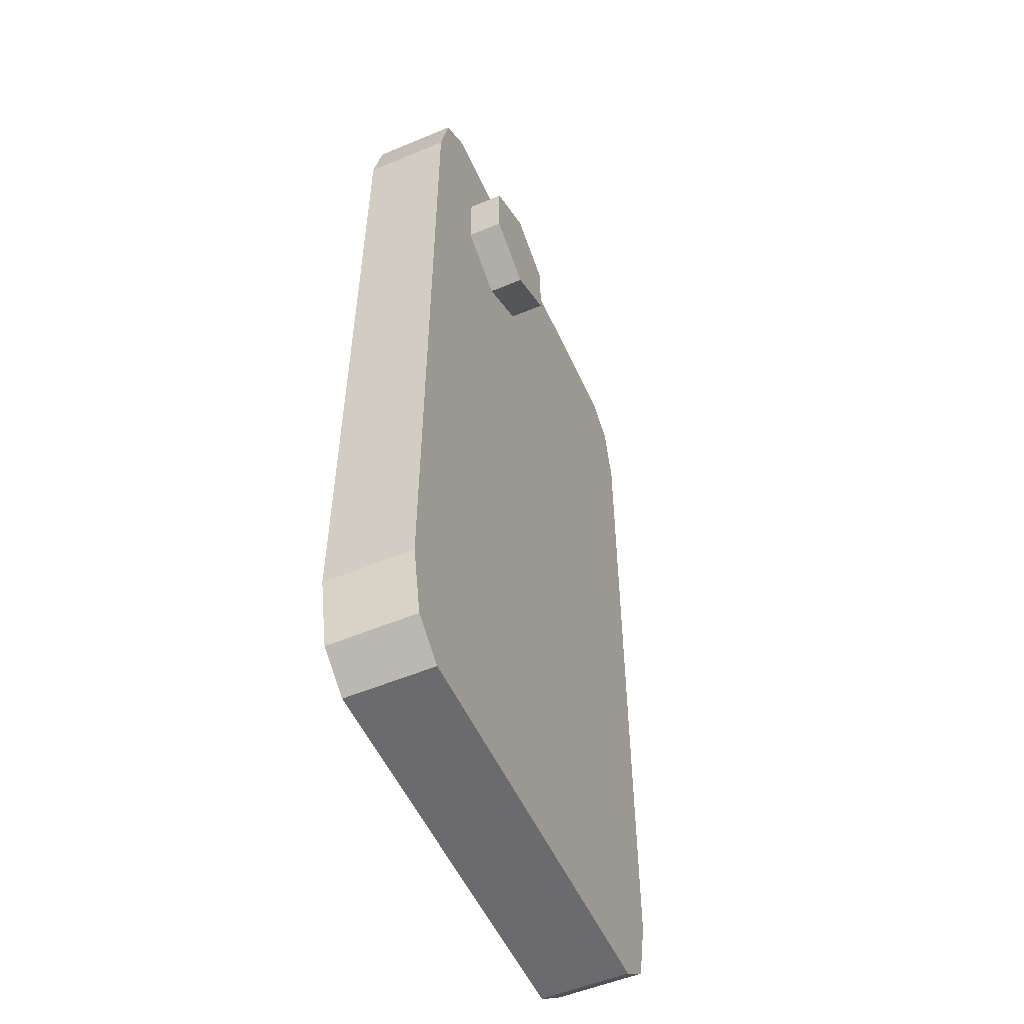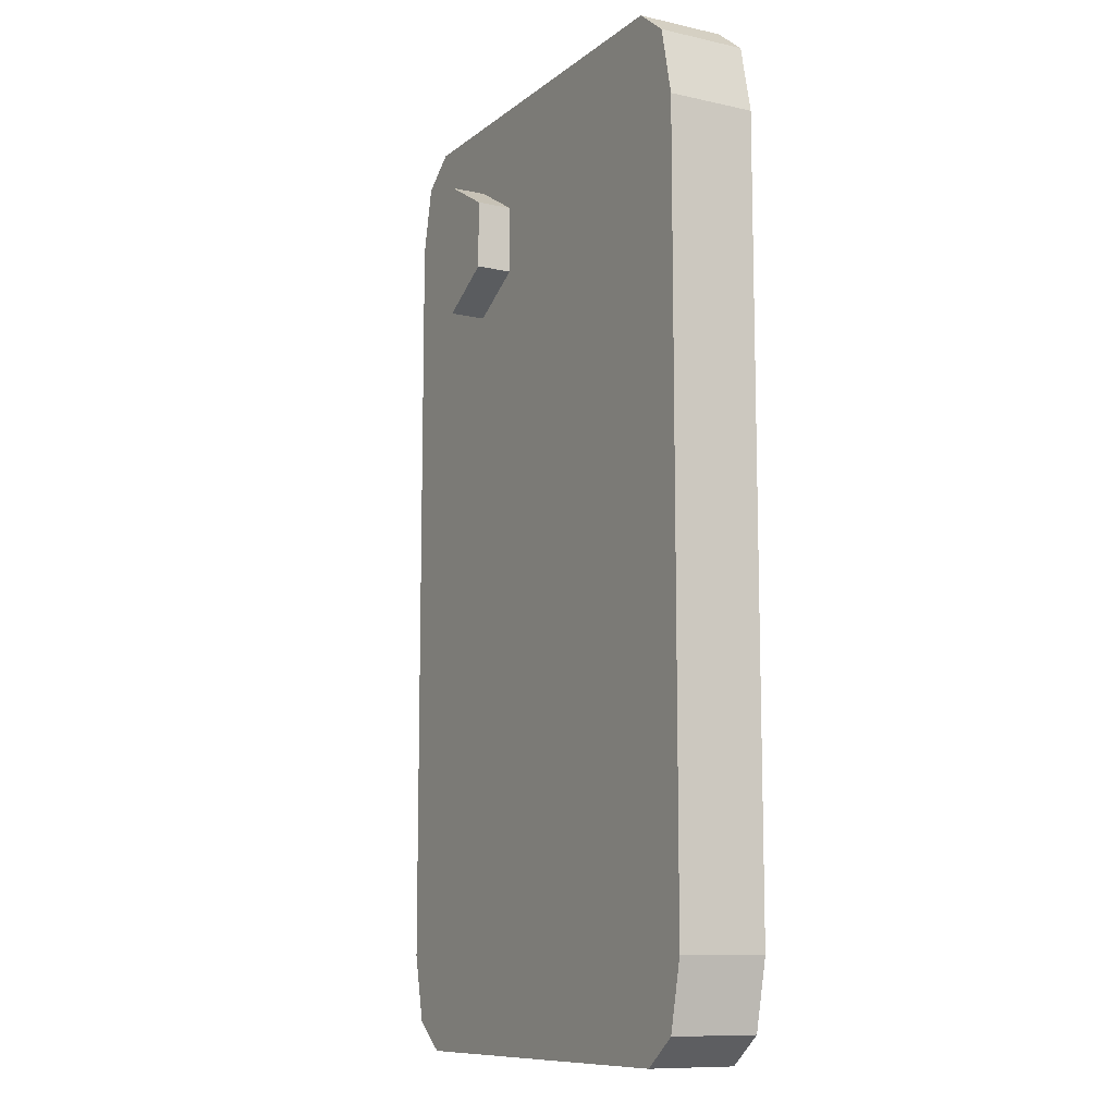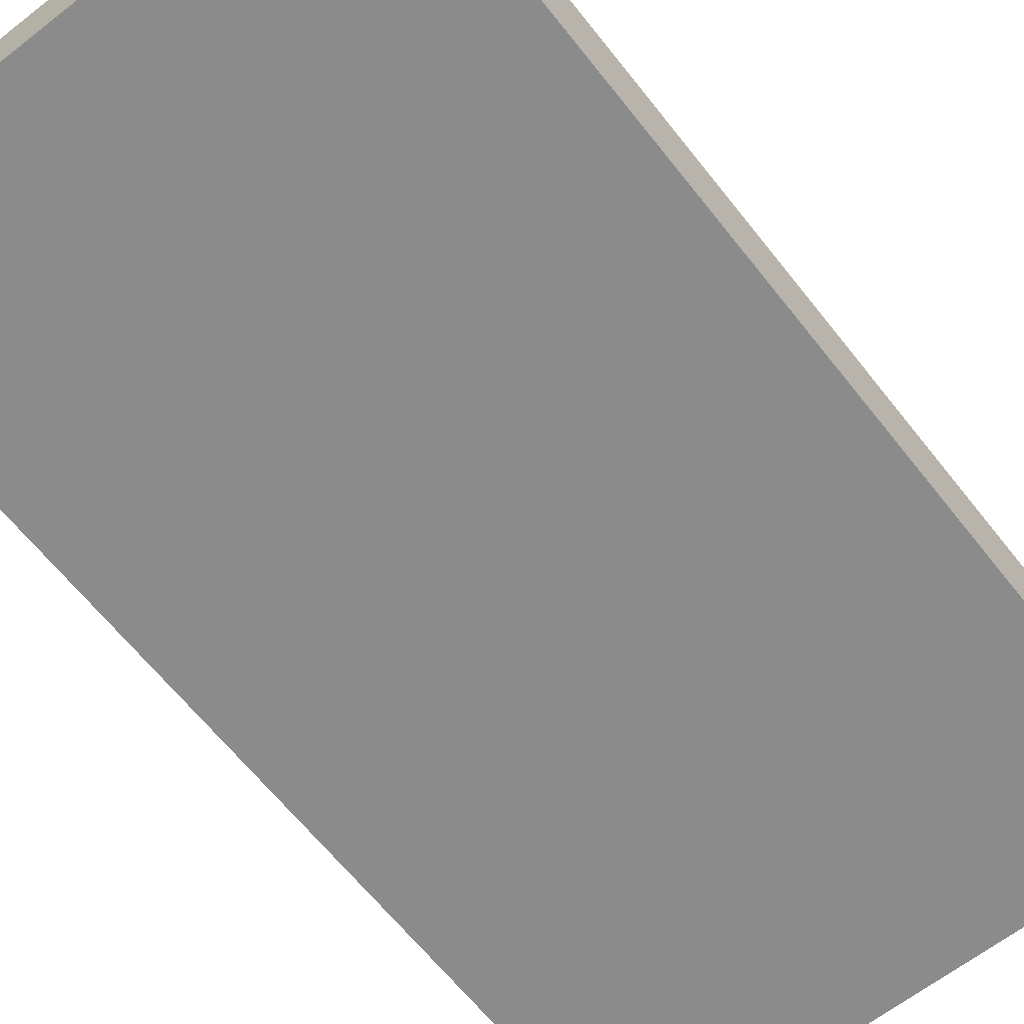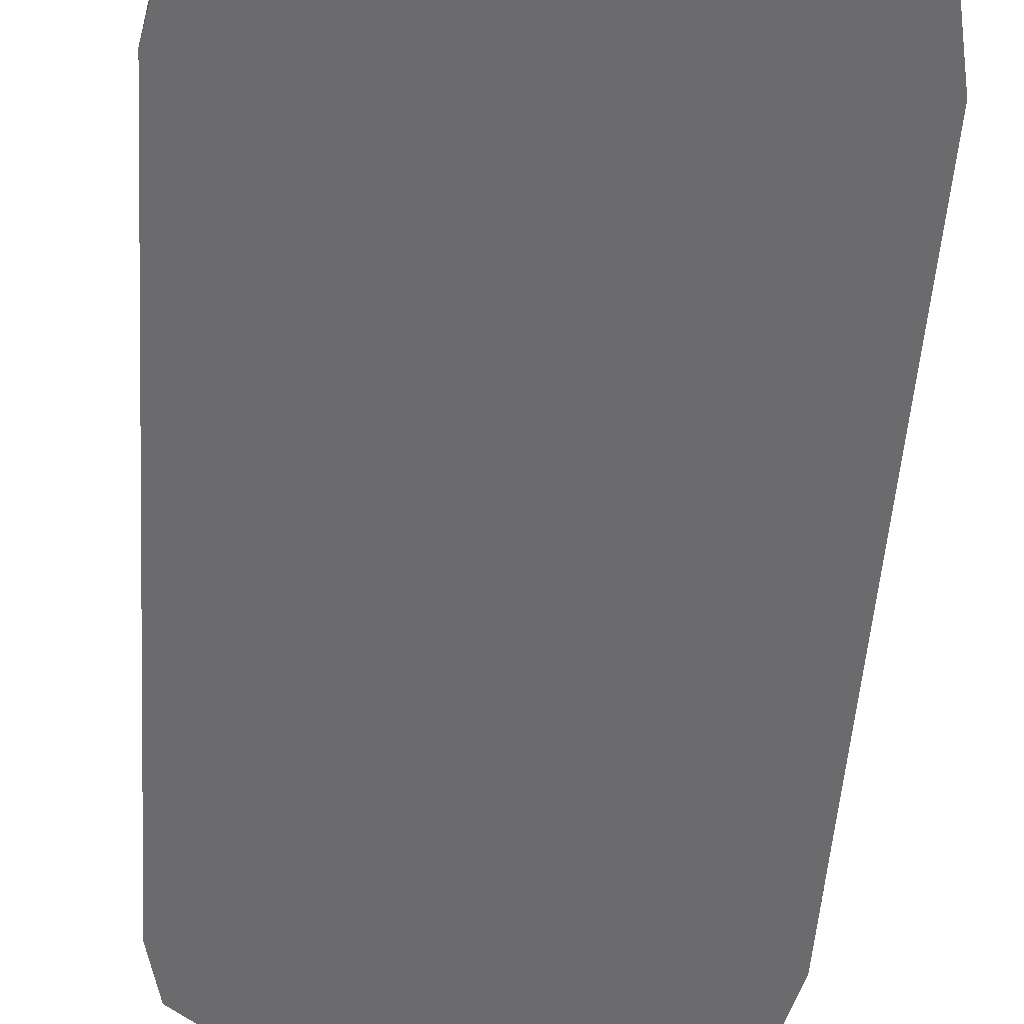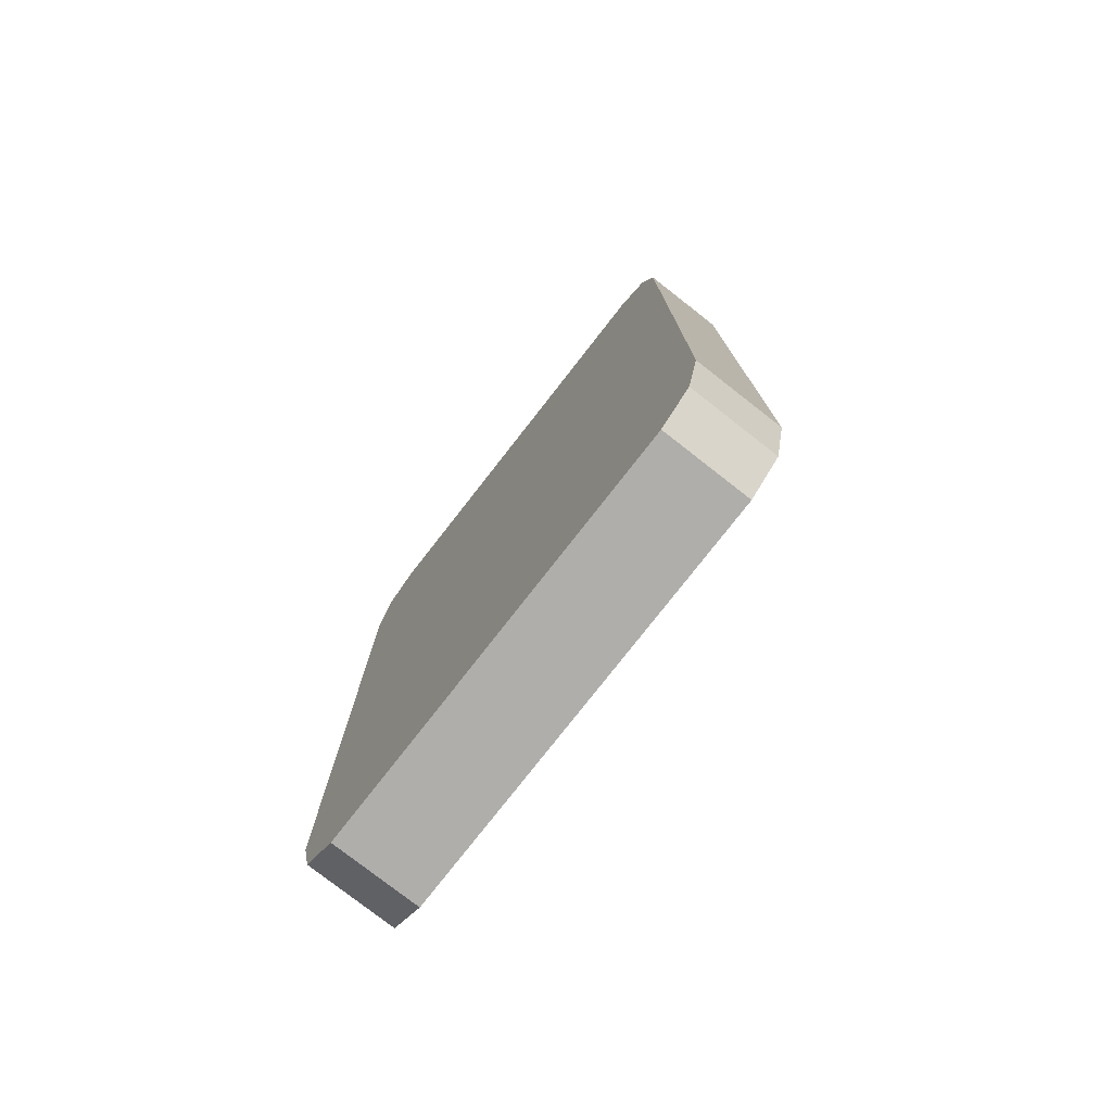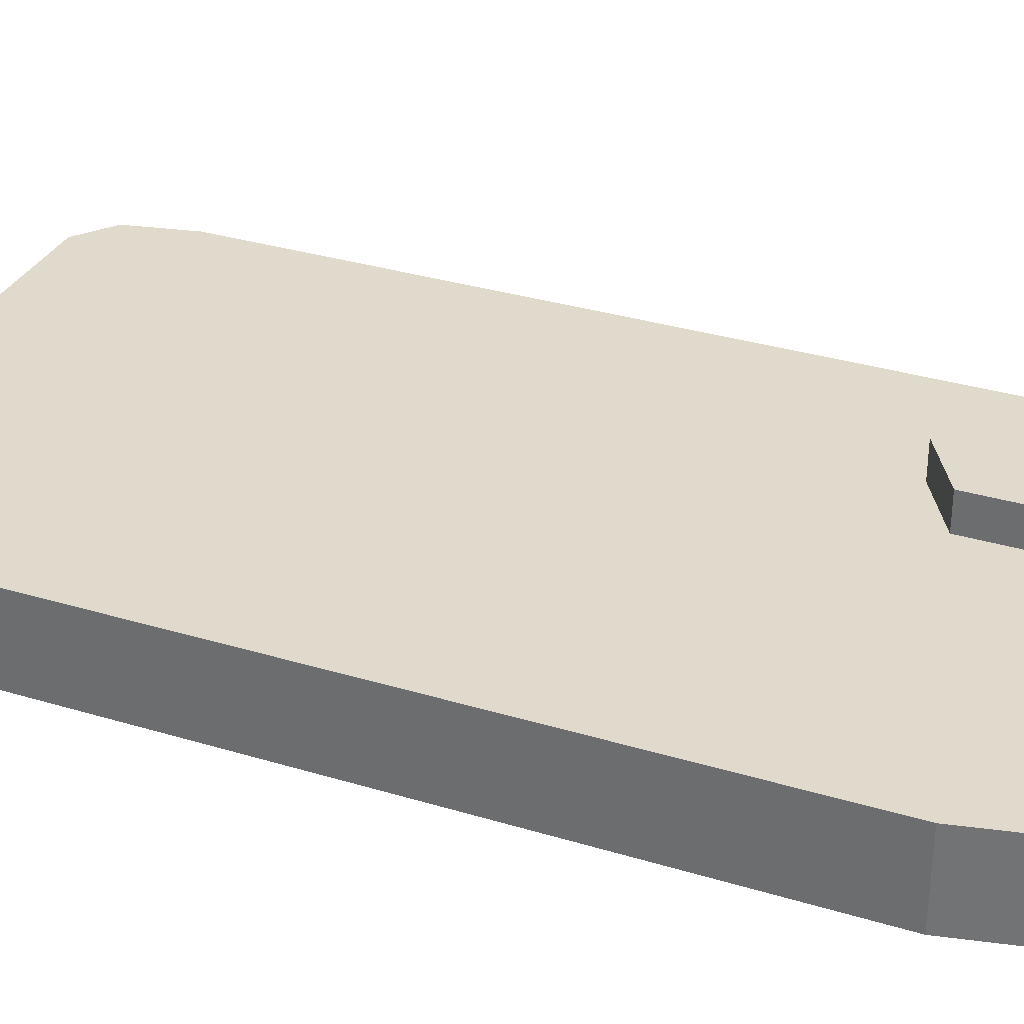
<metadata>
{"format":"obj","ext":"obj","renderer":"f3d","projection":"perspective","resolution":1024,"background":"white","views":[{"elev":-53.5,"azim":-65.9,"up":"+Y"},{"elev":-10.5,"azim":60.9,"up":"+Y"},{"elev":-63.9,"azim":-141.8,"up":"+Z"},{"elev":-53.5,"azim":176.0,"up":"+Z"},{"elev":-77.8,"azim":-128.0,"up":"+Y"},{"elev":32.5,"azim":112.9,"up":"+Z"}]}
</metadata>
<code>
o Cube
v 0.3314 0.7666 -0.07338
v 0.3861 0.658 -0.07338
v 0.3701 0.7348 -0.07338
v 0.3861 -0.658 -0.07338
v 0.3314 -0.7666 -0.07338
v 0.3701 -0.7348 -0.07338
v 0.4339 0.6477 0.07338
v 0.3476 0.8084 0.07338
v 0.4086 0.7613 0.07338
v 0.3476 -0.8084 0.07338
v 0.4339 -0.6477 0.07338
v 0.4086 -0.7613 0.07338
v -0.3861 0.658 -0.07338
v -0.3314 0.7666 -0.07338
v -0.3701 0.7348 -0.07338
v -0.3314 -0.7666 -0.07338
v -0.3861 -0.658 -0.07338
v -0.3701 -0.7348 -0.07338
v -0.3476 0.8084 0.07338
v -0.4339 0.6477 0.07338
v -0.4086 0.7613 0.07338
v -0.4339 -0.6477 0.07338
v -0.3476 -0.8084 0.07338
v -0.4086 -0.7613 0.07338
v -0.4086 -0.7613 -0.07338
v -0.3476 -0.8084 -0.07338
v -0.4339 -0.6477 -0.07338
v 0.4086 0.7613 -0.07338
v 0.3476 0.8084 -0.07338
v 0.4339 0.6477 -0.07338
v -0.3476 0.8084 -0.07338
v -0.4086 0.7613 -0.07338
v -0.4339 0.6477 -0.07338
v 0.3476 -0.8084 -0.07338
v 0.4086 -0.7613 -0.07338
v 0.4339 -0.6477 -0.07338
f 26 34 10 23
f 22 20 33 27
f 10 12 11 7 9 8 19 21 20 22 24 23
f 29 31 19 8
f 36 30 7 11
f 26 23 24 25
f 25 24 22 27
f 29 8 9 28
f 28 9 7 30
f 19 31 32 21
f 21 32 33 20
f 10 34 35 12
f 12 35 36 11
f 16 18 17 13 15 14 1 3 2 4 6 5
f 18 16 26 25
f 17 18 25 27
f 3 1 29 28
f 2 3 28 30
f 14 15 32 31
f 15 13 33 32
f 5 6 35 34
f 6 4 36 35
f 16 5 34 26
f 13 17 27 33
f 1 14 31 29
f 4 2 30 36
o Cylinder
v -0.1922 0.6854 0.03279
v -0.1922 0.6578 0.1338
v -0.09258 0.6279 0.03279
v -0.1165 0.6141 0.1338
v -0.09258 0.5128 0.03279
v -0.1165 0.5266 0.1338
v -0.1922 0.4552 0.03279
v -0.1922 0.4828 0.1338
v -0.2919 0.5128 0.03279
v -0.268 0.5266 0.1338
v -0.2919 0.6279 0.03279
v -0.268 0.6141 0.1338
v -0.09258 0.6279 0.1338
v -0.1922 0.6854 0.1338
v -0.09258 0.5128 0.1338
v -0.1922 0.4552 0.1338
v -0.2919 0.5128 0.1338
v -0.2919 0.6279 0.1338
f 37 50 49 39
f 39 49 51 41
f 41 51 52 43
f 43 52 53 45
f 40 38 48 46 44 42
f 45 53 54 47
f 47 54 50 37
f 37 39 41 43 45 47
f 38 40 49 50
f 40 42 51 49
f 42 44 52 51
f 44 46 53 52
f 46 48 54 53
f 48 38 50 54

</code>
